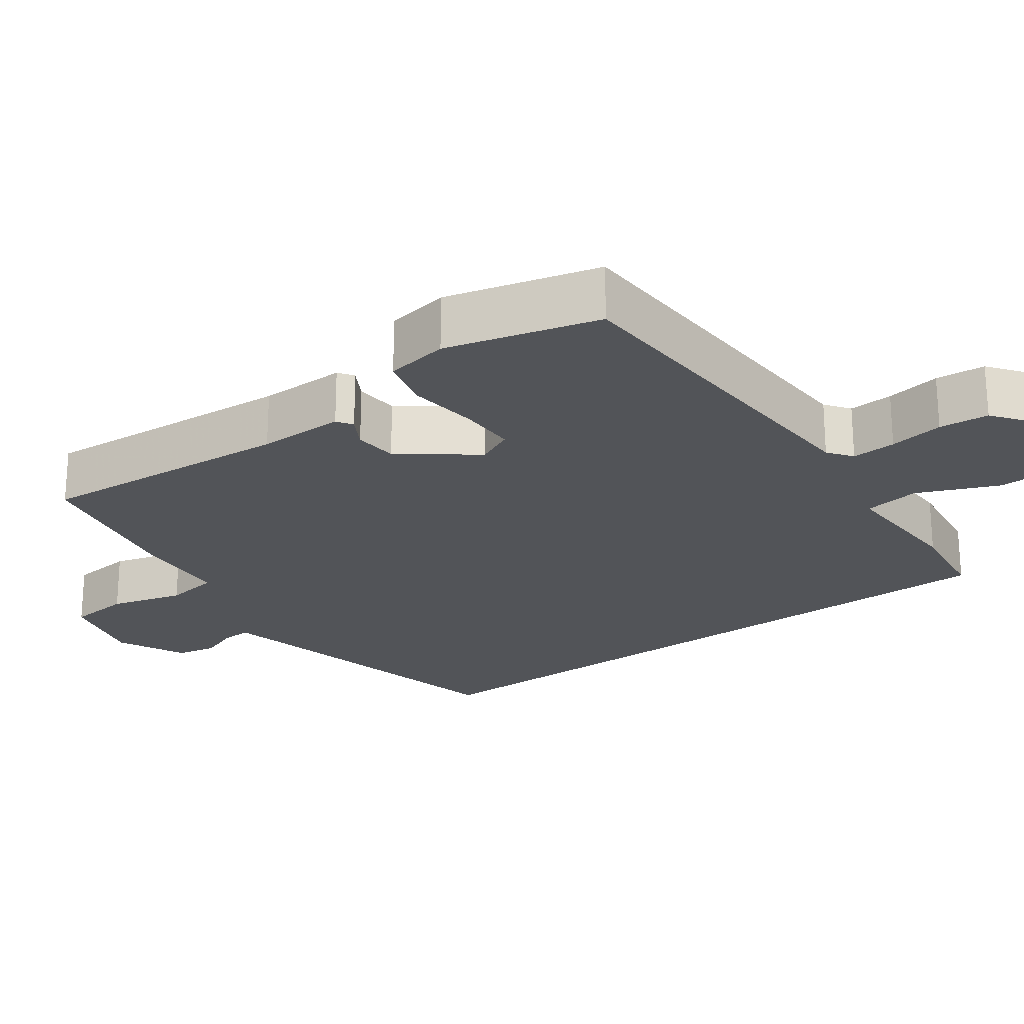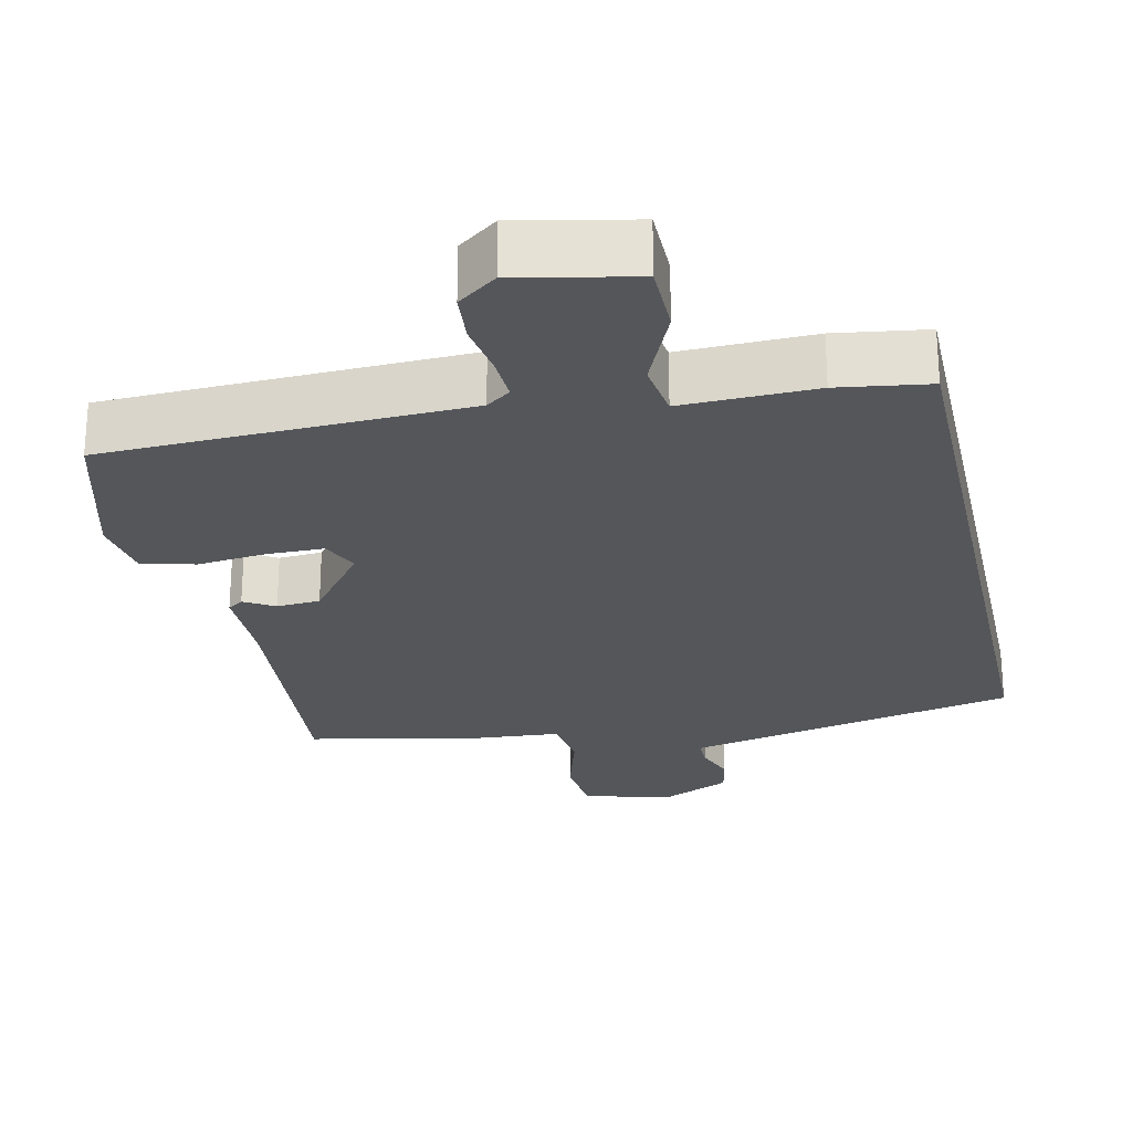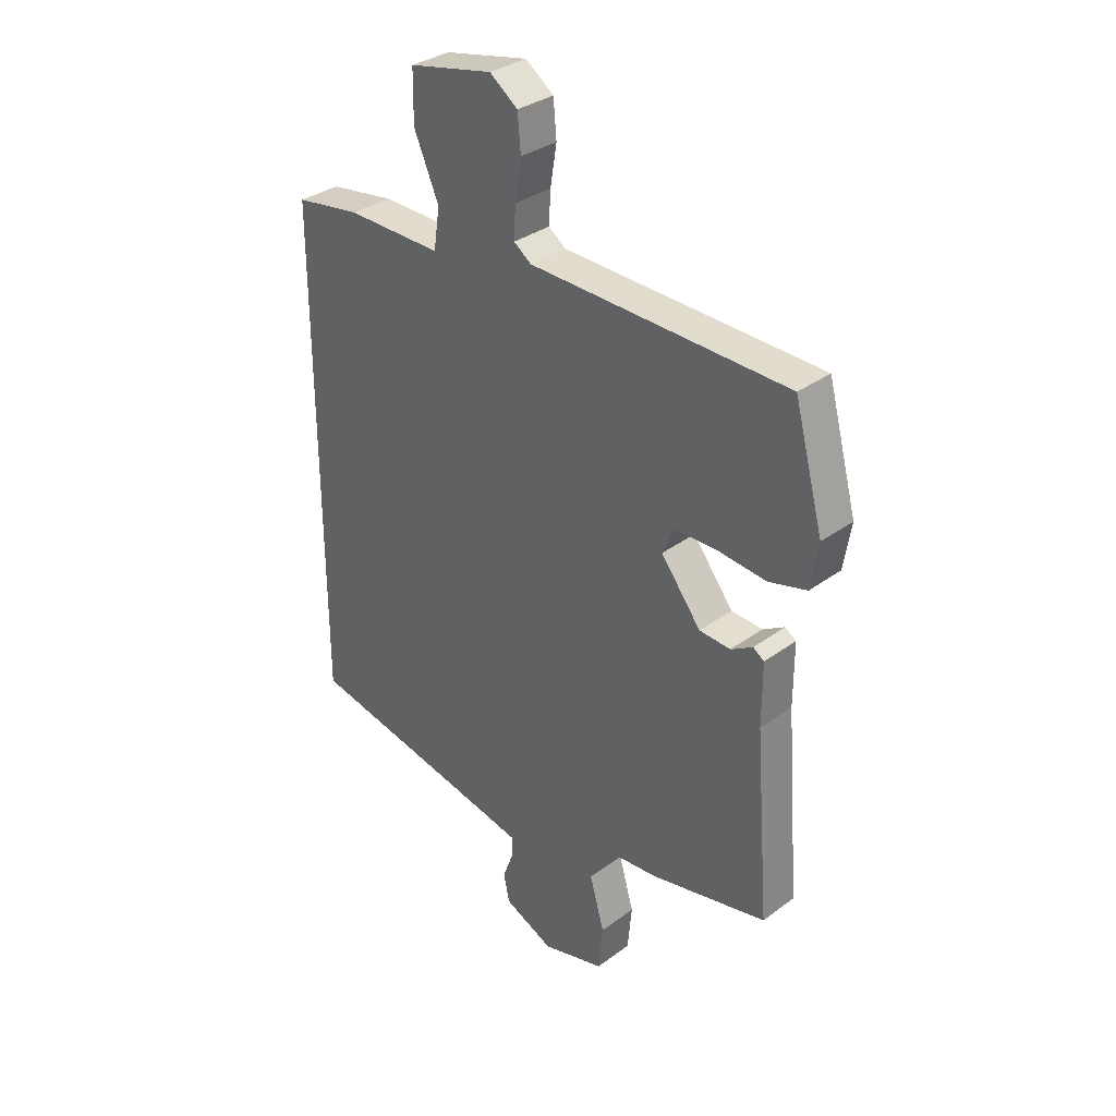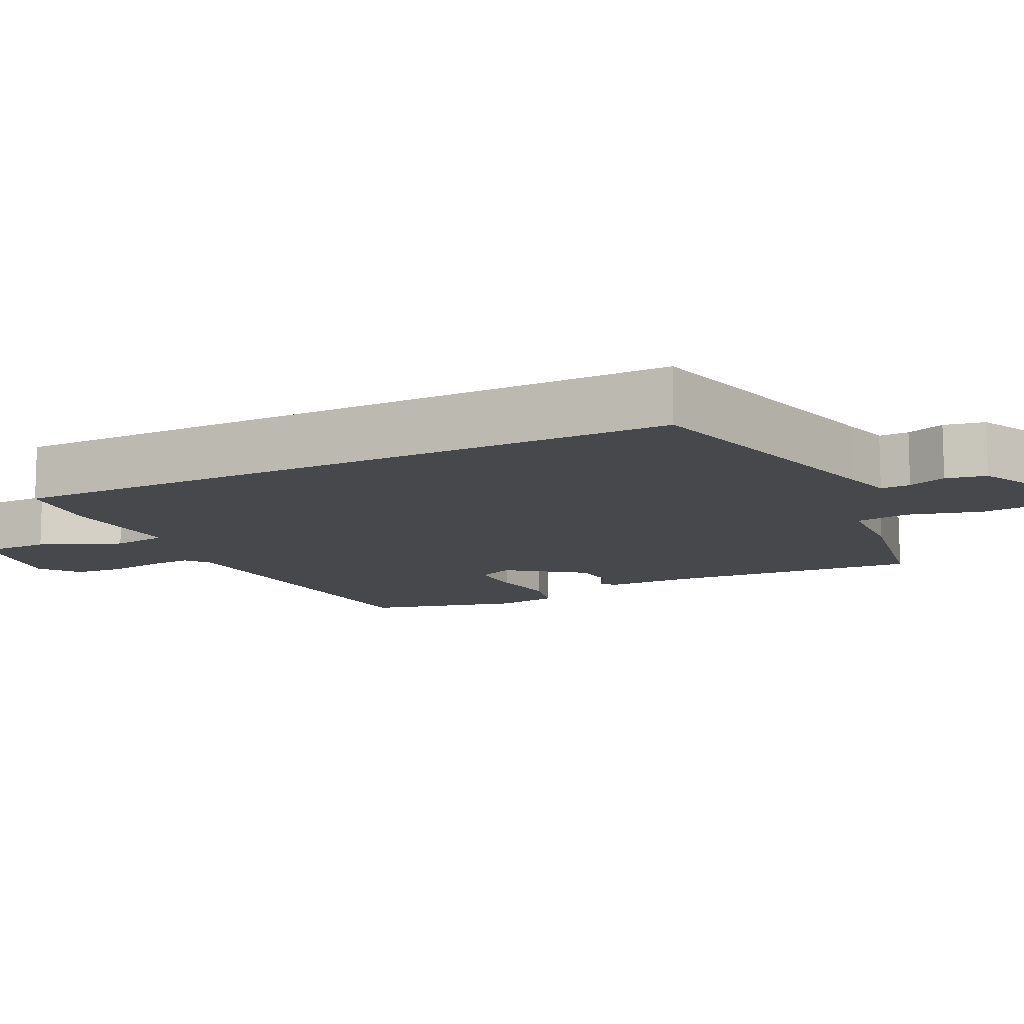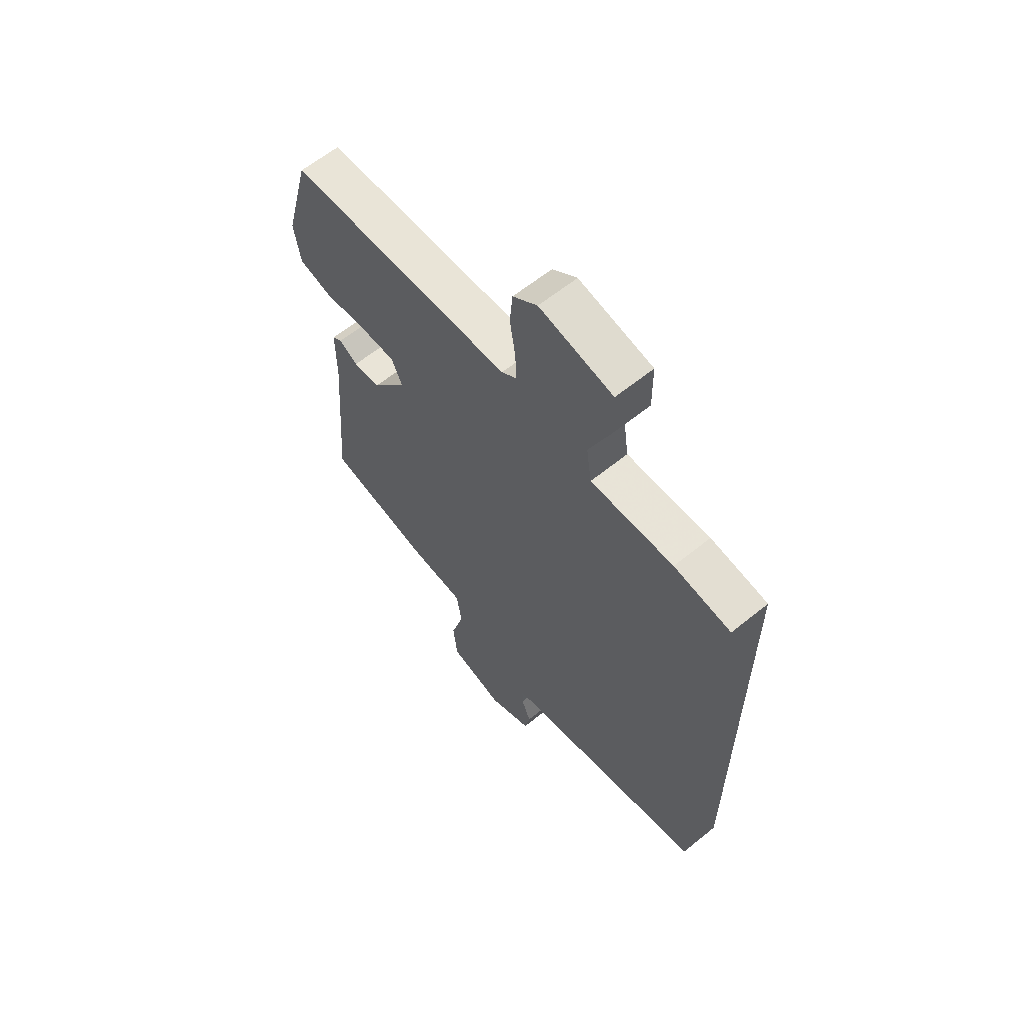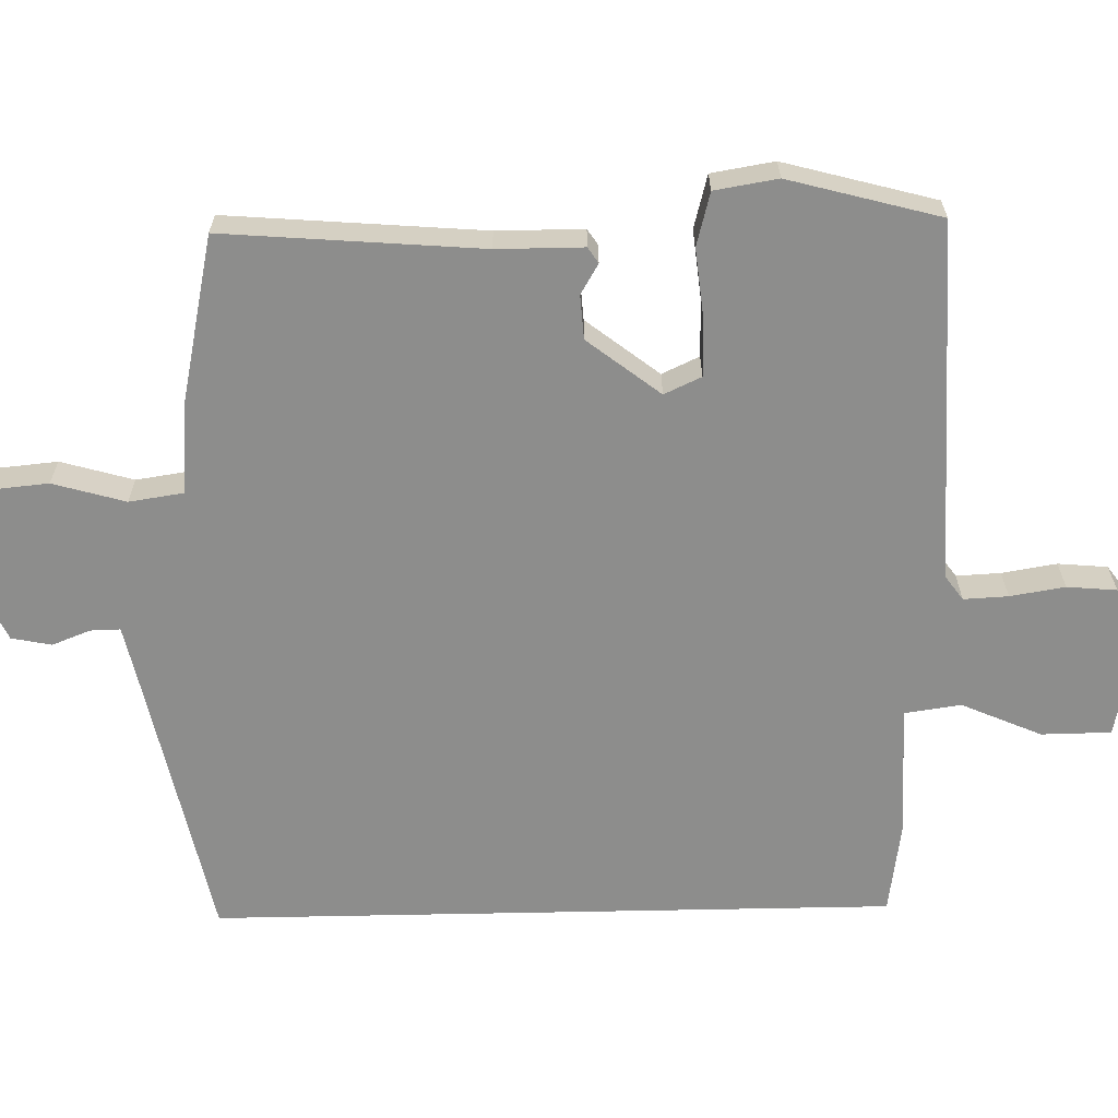
<metadata>
{"format":"obj","ext":"obj","renderer":"f3d","projection":"perspective","resolution":1024,"background":"white","views":[{"elev":-23.0,"azim":-53.4,"up":"+Y"},{"elev":-25.5,"azim":12.5,"up":"+Y"},{"elev":33.0,"azim":-135.4,"up":"+Z"},{"elev":-11.4,"azim":117.3,"up":"+Y"},{"elev":61.9,"azim":50.5,"up":"+Z"},{"elev":-64.5,"azim":-88.8,"up":"+Y"}]}
</metadata>
<code>
v 0.5 0.07 -0.468
v 0.118 0.07 -0.549
v 0.05 0.07 -0.564
v 0.051 0.07 -0.604
v 0.071 0.07 -0.656
v 0.06 0.07 -0.71
v -0.034 0.07 -0.753
v -0.153 0.07 -0.721
v -0.161 0.07 -0.636
v -0.133 0.07 -0.538
v -0.144 0.07 -0.464
v -0.27 0.07 -0.454
v -0.492 0.07 -0.407
v -0.464 0.07 -0.06
v -0.464 0.07 0.057
v -0.443 0.07 0.071
v -0.402 0.07 0.047
v -0.343 0.07 0.051
v -0.267 0.07 0.149
v -0.29 0.07 0.199
v -0.367 0.07 0.2
v -0.461 0.07 0.19
v -0.533 0.07 0.209
v -0.547 0.07 0.294
v -0.492 0.07 0.499
v -0.004 0.07 0.515
v 0.029 0.07 0.539
v 0.026 0.07 0.599
v 0.014 0.07 0.673
v 0.02 0.07 0.74
v 0.073 0.07 0.779
v 0.232 0.07 0.746
v 0.233 0.07 0.652
v 0.186 0.07 0.544
v 0.197 0.07 0.468
v 0.377 0.07 0.472
v 0.5 0.07 0.454
v 0.5 0 -0.468
v 0.118 0 -0.549
v 0.05 0 -0.564
v 0.051 0 -0.604
v 0.071 0 -0.656
v 0.06 0 -0.71
v -0.034 0 -0.753
v -0.153 0 -0.721
v -0.161 0 -0.636
v -0.133 0 -0.538
v -0.144 0 -0.464
v -0.27 0 -0.454
v -0.492 0 -0.407
v -0.464 0 -0.06
v -0.464 0 0.057
v -0.443 0 0.071
v -0.402 0 0.047
v -0.343 0 0.051
v -0.267 0 0.149
v -0.29 0 0.199
v -0.367 0 0.2
v -0.461 0 0.19
v -0.533 0 0.209
v -0.547 0 0.294
v -0.492 0 0.499
v -0.004 0 0.515
v 0.029 0 0.539
v 0.026 0 0.599
v 0.014 0 0.673
v 0.02 0 0.74
v 0.073 0 0.779
v 0.232 0 0.746
v 0.233 0 0.652
v 0.186 0 0.544
v 0.197 0 0.468
v 0.377 0 0.472
v 0.5 0 0.454
f 35 36 37 1
f 31 32 33 34
f 31 34 35
f 28 29 30 31
f 27 28 31 35
f 26 27 35 1
f 21 22 23 24
f 20 21 24 25
f 14 15 16 17
f 14 17 18
f 11 12 13 14
f 11 14 18
f 7 8 9 10
f 7 10 11
f 4 5 6 7
f 3 4 7 11
f 2 3 11 18
f 20 25 26 1
f 1 2 18 19
f 1 19 20
f 38 74 73 72
f 71 70 69 68
f 72 71 68
f 68 67 66 65
f 72 68 65 64
f 38 72 64 63
f 61 60 59 58
f 62 61 58 57
f 54 53 52 51
f 55 54 51
f 51 50 49 48
f 55 51 48
f 47 46 45 44
f 48 47 44
f 44 43 42 41
f 48 44 41 40
f 55 48 40 39
f 38 63 62 57
f 56 55 39 38
f 57 56 38
f 1 38 39 2
f 2 39 40 3
f 3 40 41 4
f 4 41 42 5
f 5 42 43 6
f 6 43 44 7
f 7 44 45 8
f 8 45 46 9
f 9 46 47 10
f 10 47 48 11
f 11 48 49 12
f 12 49 50 13
f 13 50 51 14
f 14 51 52 15
f 15 52 53 16
f 16 53 54 17
f 17 54 55 18
f 18 55 56 19
f 19 56 57 20
f 20 57 58 21
f 21 58 59 22
f 22 59 60 23
f 23 60 61 24
f 24 61 62 25
f 25 62 63 26
f 26 63 64 27
f 27 64 65 28
f 28 65 66 29
f 29 66 67 30
f 30 67 68 31
f 31 68 69 32
f 32 69 70 33
f 33 70 71 34
f 34 71 72 35
f 35 72 73 36
f 36 73 74 37
f 37 74 38 1

</code>
